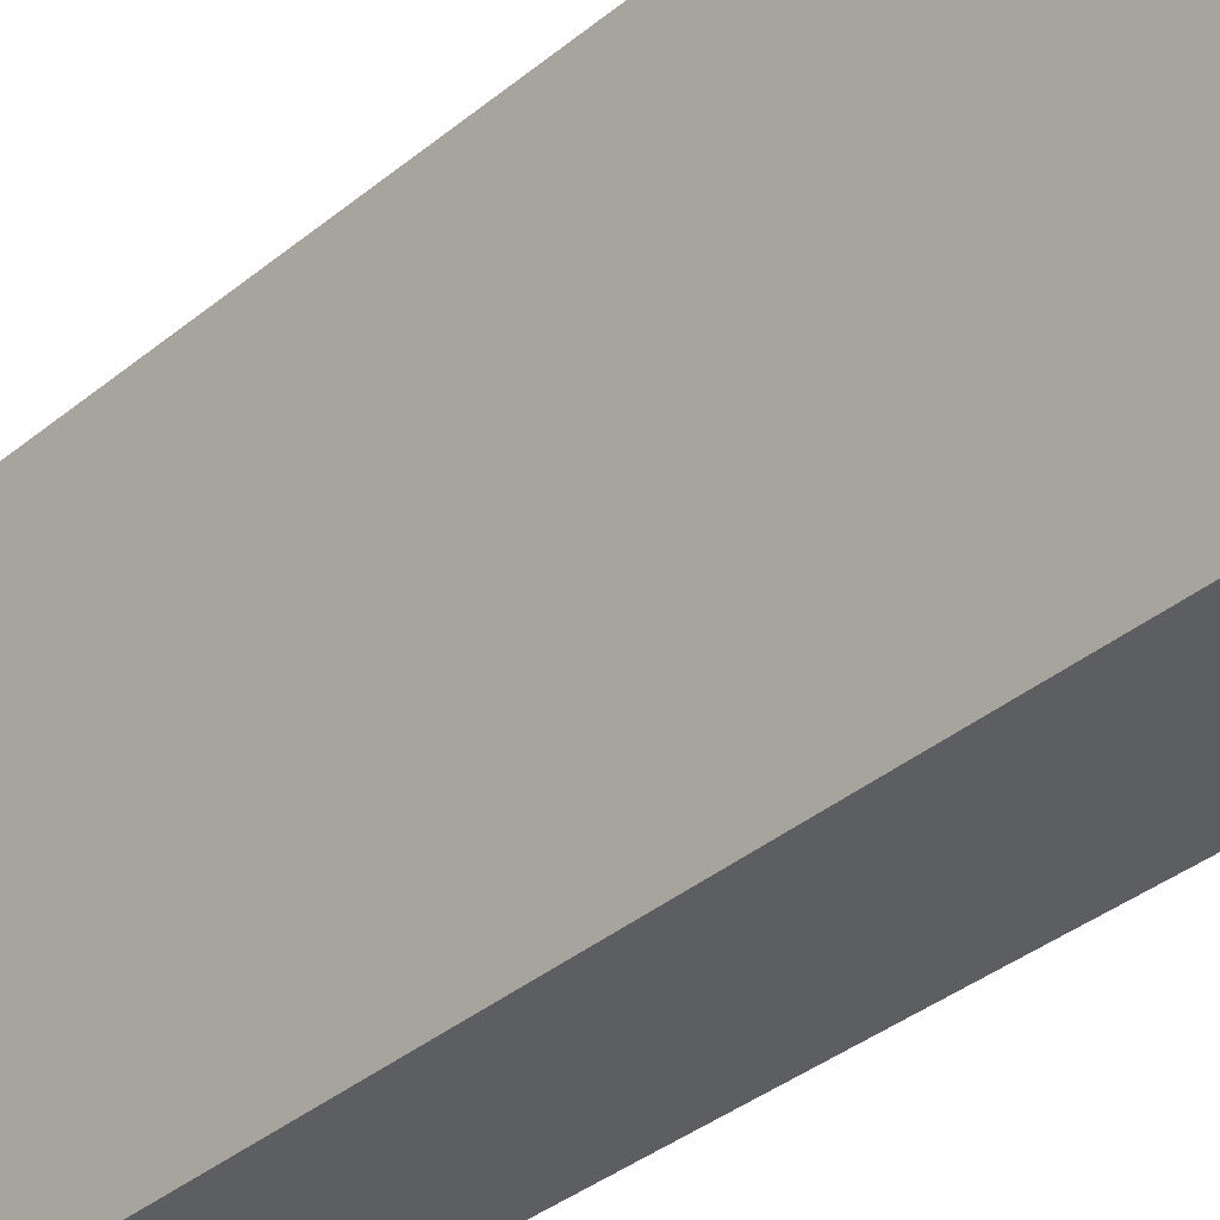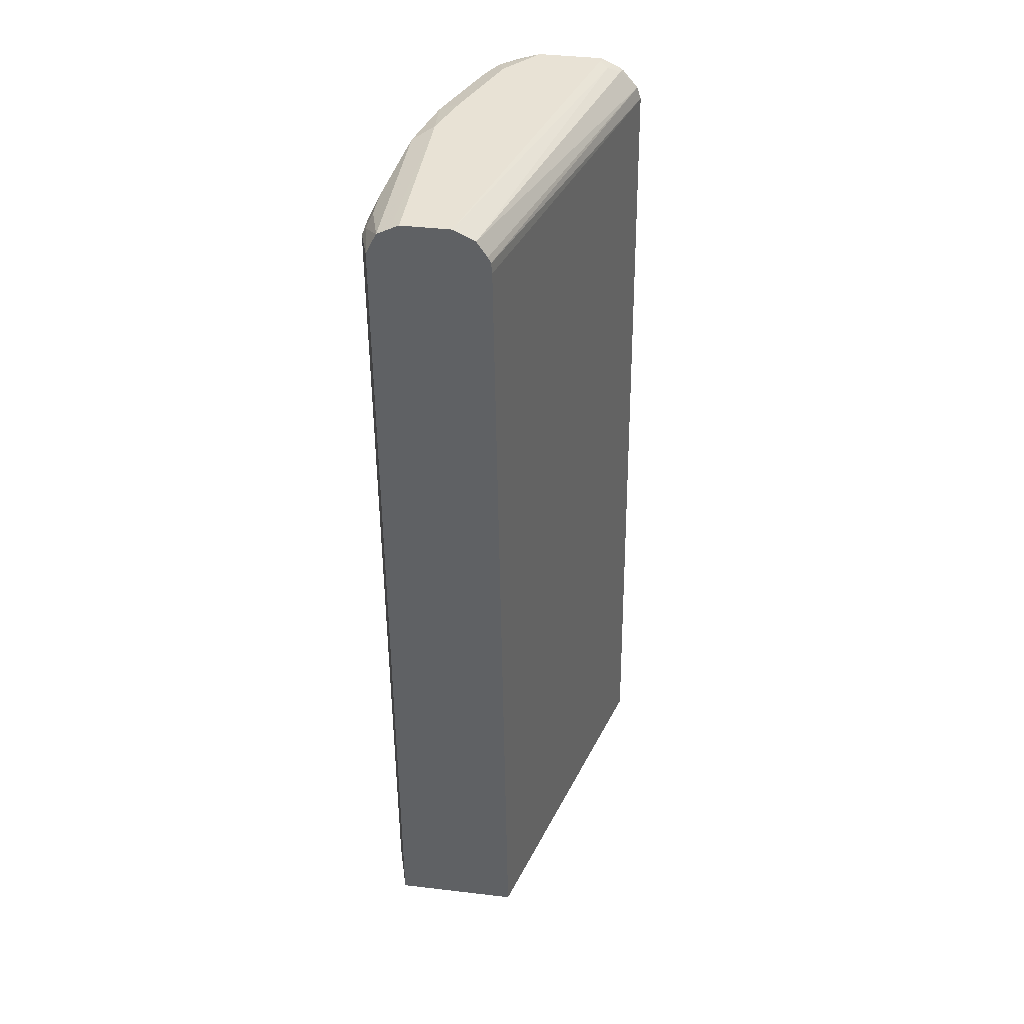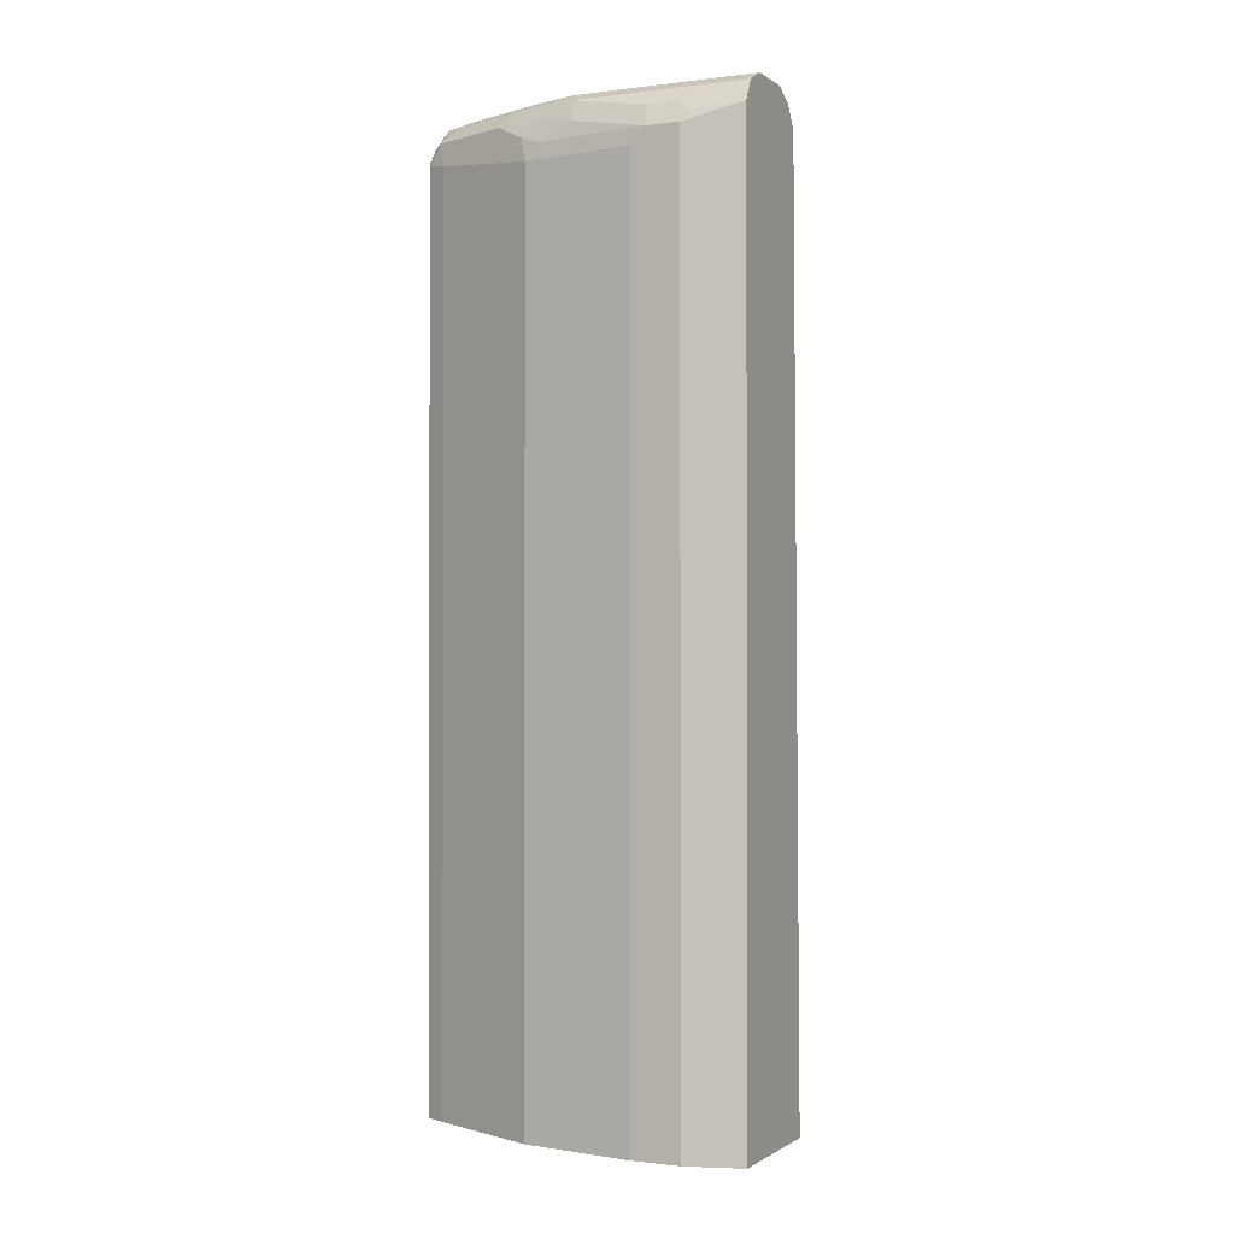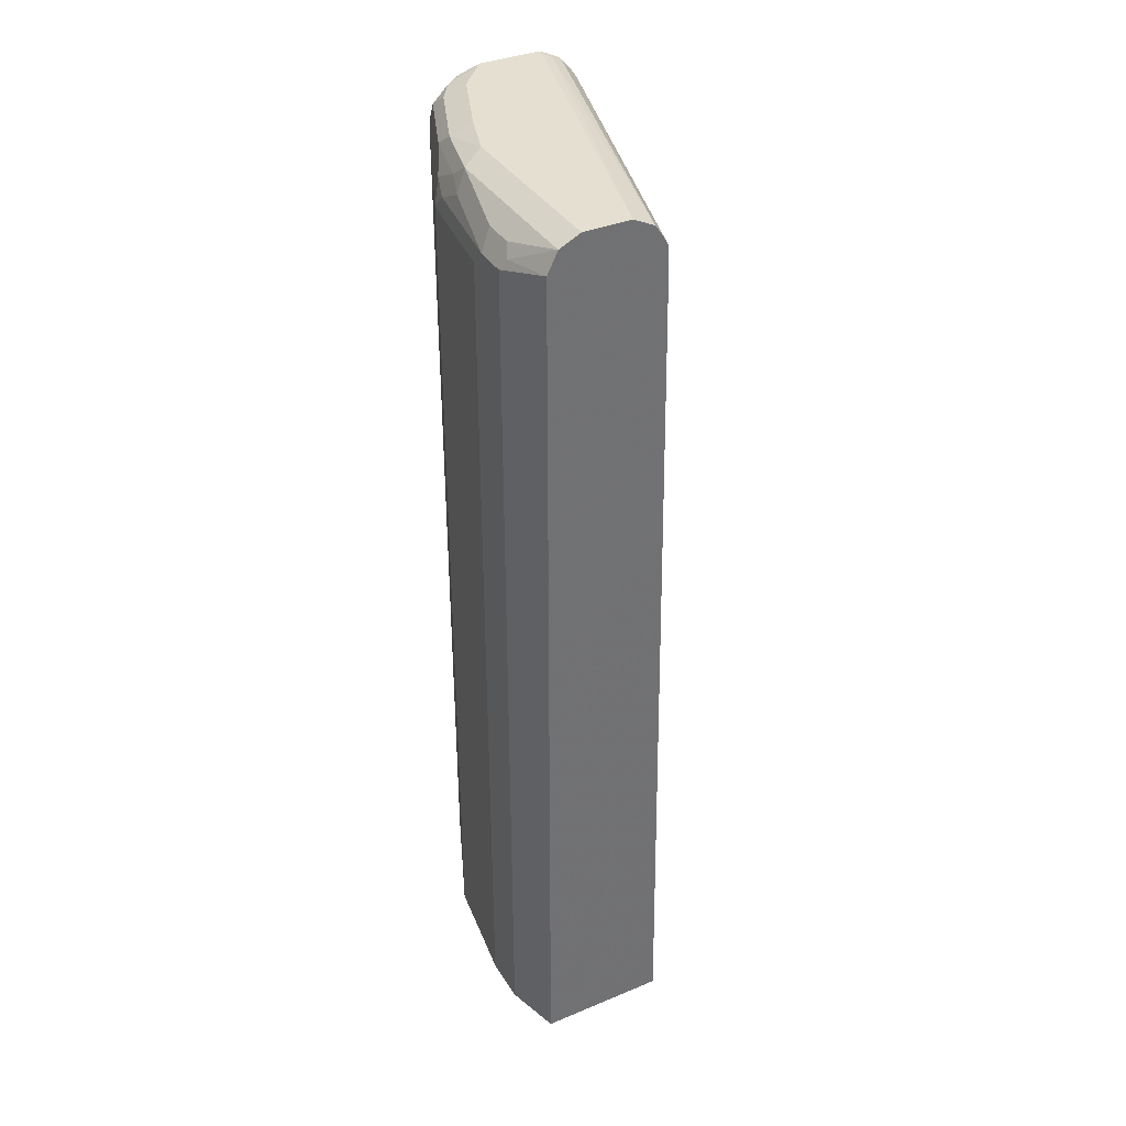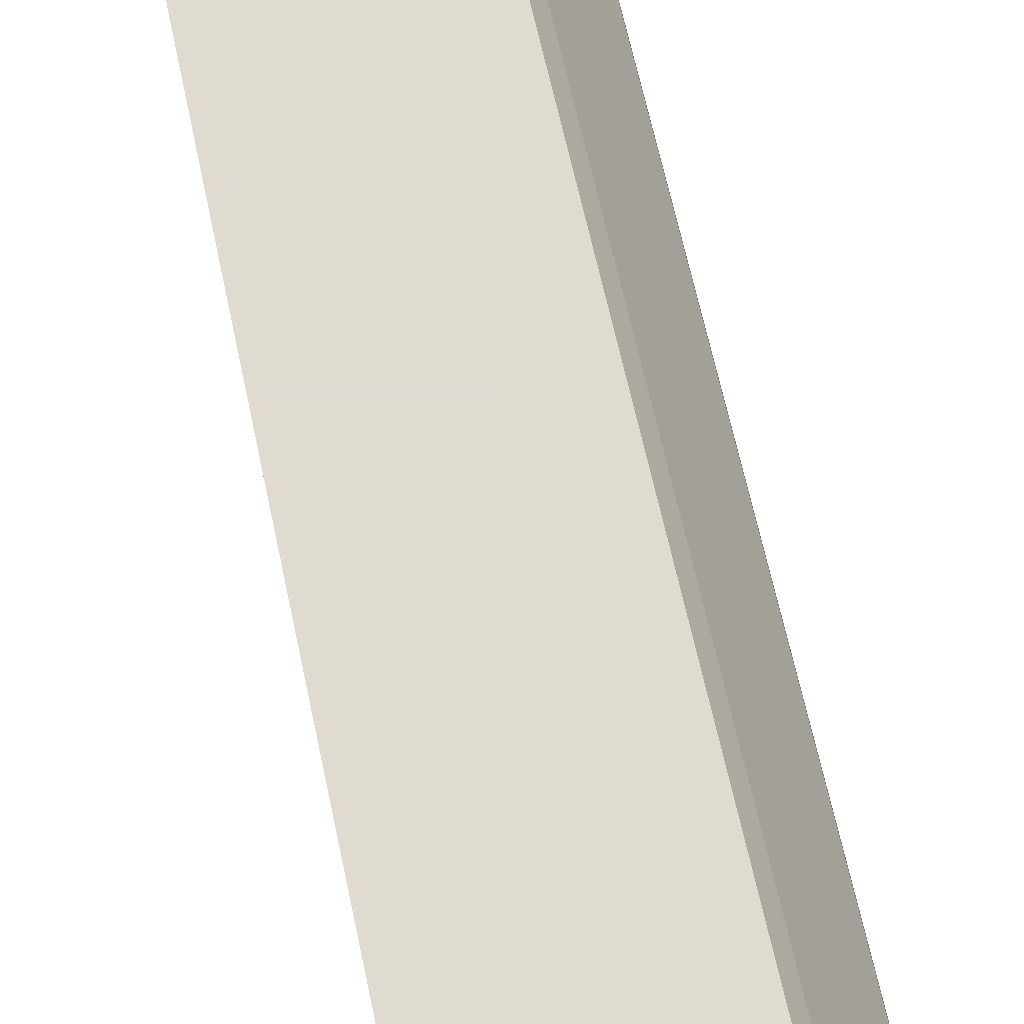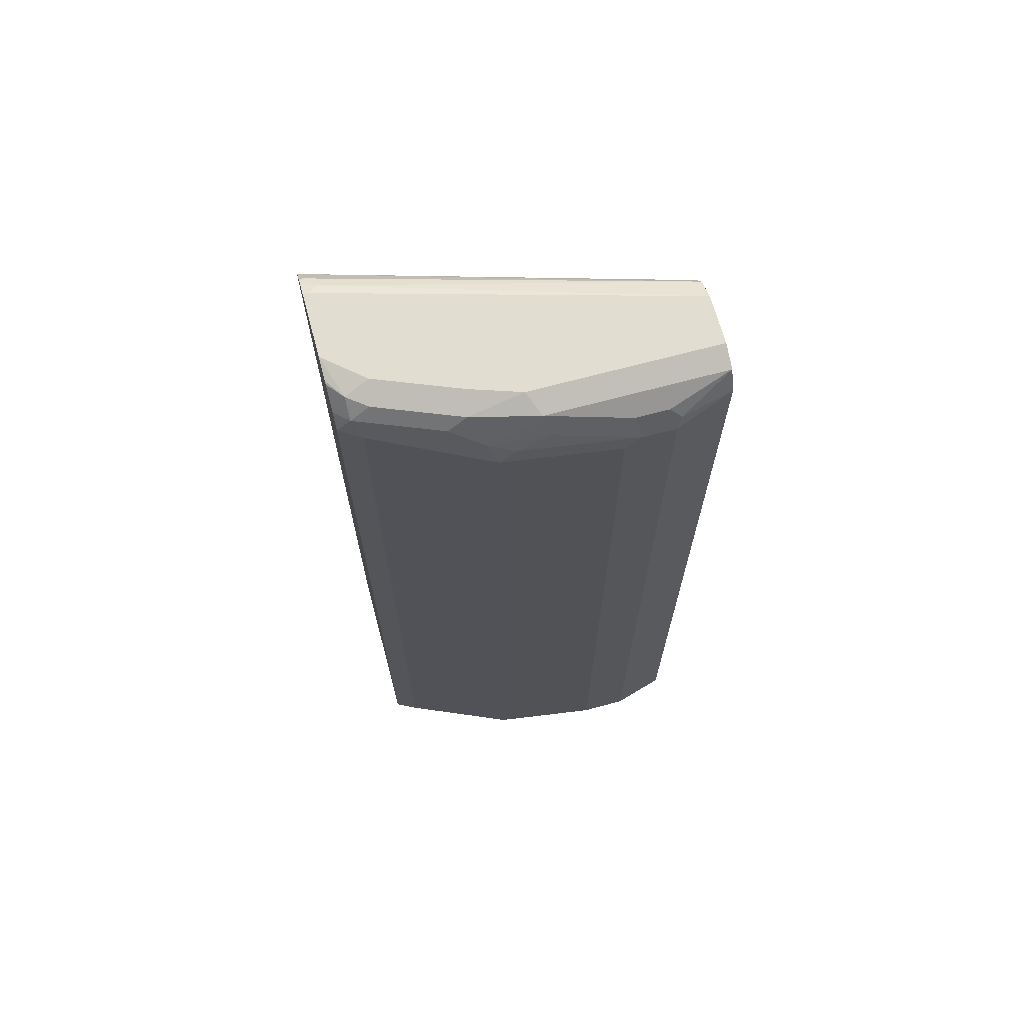
<metadata>
{"format":"obj","ext":"obj","renderer":"f3d","projection":"perspective","resolution":1024,"background":"white","views":[{"elev":-38.6,"azim":-45.2,"up":"+Z"},{"elev":40.7,"azim":-171.8,"up":"+Y"},{"elev":-0.9,"azim":115.2,"up":"+Y"},{"elev":36.8,"azim":151.8,"up":"+Y"},{"elev":70.2,"azim":-12.9,"up":"+Z"},{"elev":68.4,"azim":74.9,"up":"+Y"}]}
</metadata>
<code>
v 0.4391 0.5795 0.5327
v 0.4742 0.5795 0.4918
v 0.3688 0.5795 0.5327
v 0.4624 0.5723 0.5327
v 0.483 0.5707 0.5181
v 0.5093 0.5795 0.4039
v 0.4976 0.5679 0.4976
v 0.5328 0.5679 0.4098
v 0.3688 0.5795 0.5269
v 0.3552 0.5735 0.5327
v 0.4654 0.5707 0.5327
v 0.4684 0.5678 0.5327
v 0.48 0.5562 0.5327
v 0.5006 0.5532 0.5181
v 0.5269 0.5795 0.3512
v 0.5503 0.5679 0.3396
v 0.5357 0.5532 0.4303
v 0.5533 0.5532 0.36
v 0.4742 0.5795 0.1501
v 0.3601 0.5751 0.5181
v 0.3474 0.5695 0.5327
v 0.486 0.5502 0.5327
v 0.4976 0.5328 0.5327
v 0.4977 0.5326 0.5327
v 0.5093 0.5268 0.5093
v 0.5533 0.5356 0.3952
v 0.5365 0.5748 0.1501
v 0.5269 0.5795 0.1501
v 0.5503 0.5679 0.1501
v 0.562 0.5444 0.3337
v 0.5679 0.5503 0.2518
v 0.4508 0.5679 0.1501
v 0.3454 0.5679 0.5269
v 0.3435 0.5668 0.5327
v 0.4977 -0.4635 0.5327
v 0.562 0.5092 0.3864
v 0.5093 -0.4635 0.5093
v 0.562 0.5268 0.3688
v 0.5679 0.5503 0.2166
v 0.5737 0.5386 0.2049
v 0.5572 0.554 0.1501
v 0.5796 0.5268 0.2459
v 0.4393 0.5508 0.1501
v 0.3264 0.5466 0.5327
v 0.3063 -0.4635 0.5327
v 0.5796 0.5092 0.2635
v 0.562 -0.4635 0.3864
v 0.5796 0.5268 0.2108
v 0.562 0.5444 0.1501
v 0.4361 0.5444 0.1501
v 0.3221 0.5328 0.5327
v 0.4208 -0.4635 0.1501
v 0.3221 0.5326 0.5327
v 0.4351 0.5324 0.1501
v 0.5796 -0.4635 0.2635
v 0.5796 -0.4635 0.2108
v 0.562 -0.4635 0.1501
f 24 37 25
f 25 36 26
f 25 37 47
f 25 47 36
f 29 39 40
f 26 38 30
f 29 40 41
f 30 38 42
f 24 35 37
f 31 42 48
f 26 36 38
f 21 33 34
f 19 57 52
f 20 32 33
f 19 32 20
f 19 43 32
f 19 50 43
f 19 54 50
f 19 52 54
f 19 49 57
f 19 41 49
f 19 29 41
f 19 27 29
f 31 48 40
f 20 33 21
f 31 40 39
f 44 50 51
f 32 44 33
f 19 28 27
f 50 53 51
f 50 54 53
f 48 57 49
f 48 56 57
f 45 54 52
f 45 53 54
f 43 50 44
f 42 56 48
f 42 55 56
f 42 46 55
f 32 43 44
f 40 49 41
f 36 55 46
f 36 47 55
f 36 42 38
f 36 46 42
f 35 47 37
f 35 55 47
f 35 56 55
f 35 57 56
f 35 52 57
f 35 45 52
f 33 44 34
f 40 48 49
f 18 26 30
f 17 26 18
f 1 6 15
f 2 7 8
f 2 5 7
f 1 5 2
f 1 4 5
f 1 11 4
f 1 12 11
f 1 13 12
f 1 22 13
f 1 23 22
f 1 35 24
f 1 45 35
f 2 8 6
f 1 53 45
f 1 44 51
f 1 34 44
f 1 21 34
f 1 10 21
f 1 3 10
f 1 9 3
f 1 19 9
f 1 28 19
f 1 15 28
f 1 2 6
f 16 39 29
f 1 51 53
f 3 9 10
f 1 24 23
f 5 11 12
f 16 31 39
f 16 42 31
f 4 11 5
f 16 30 42
f 16 18 30
f 16 29 27
f 15 16 27
f 15 27 28
f 14 26 17
f 14 24 25
f 14 23 24
f 14 22 23
f 13 22 14
f 14 25 26
f 9 20 10
f 5 12 13
f 10 20 21
f 5 14 7
f 6 8 15
f 7 14 8
f 8 16 15
f 5 13 14
f 8 17 18
f 8 18 16
f 9 19 20
f 8 14 17

</code>
